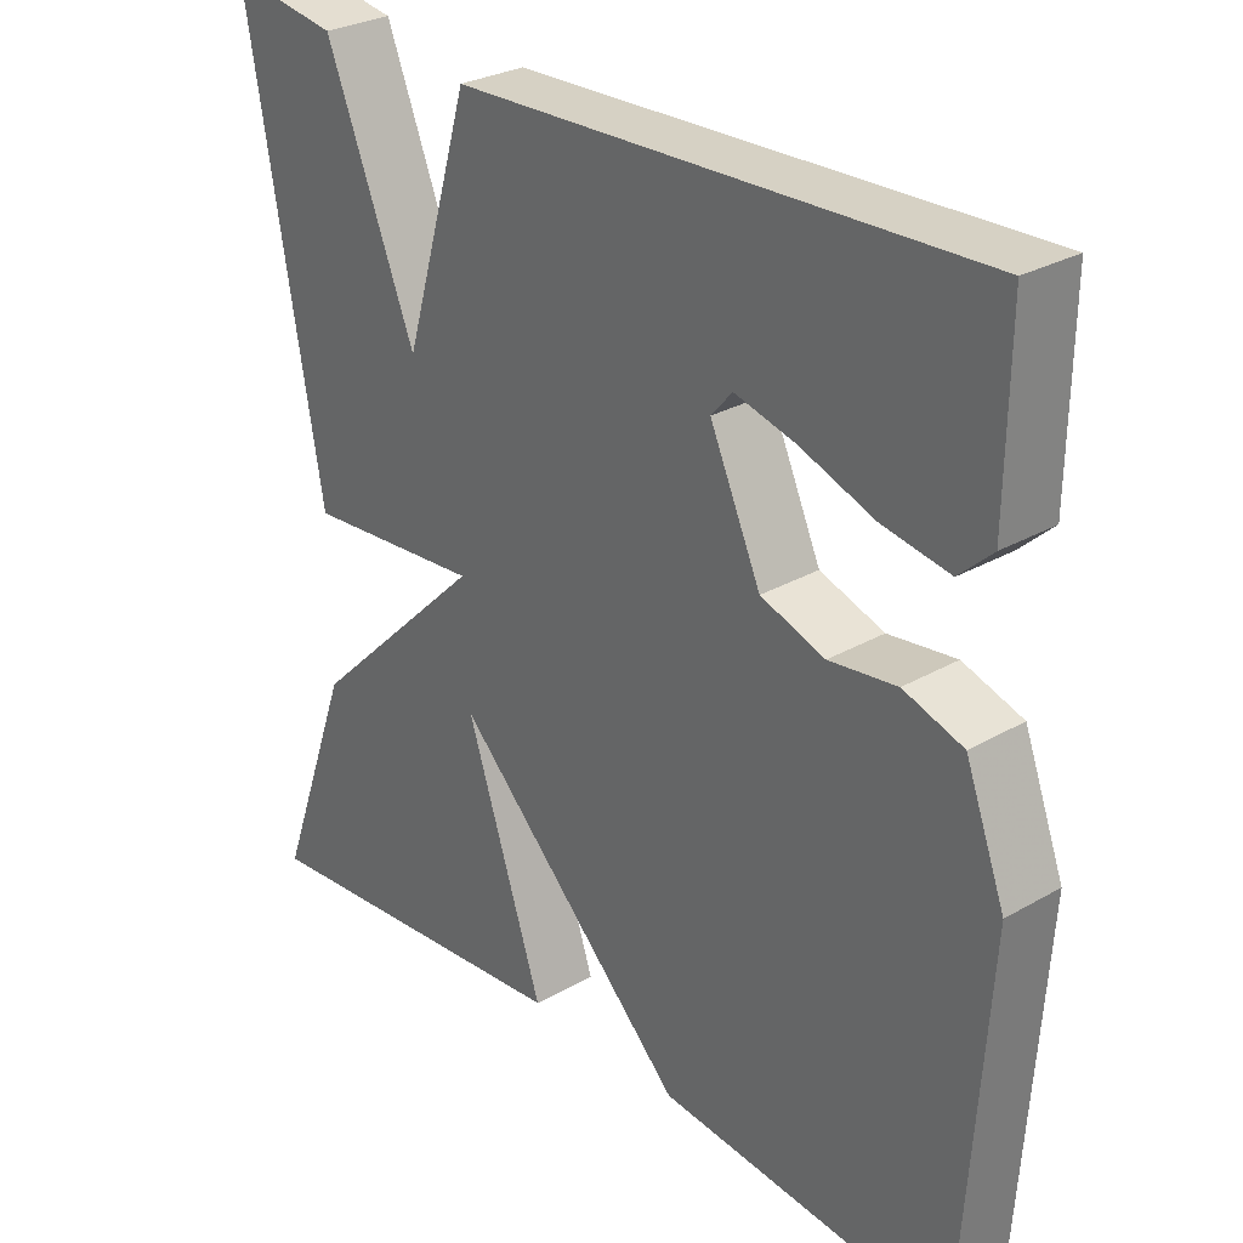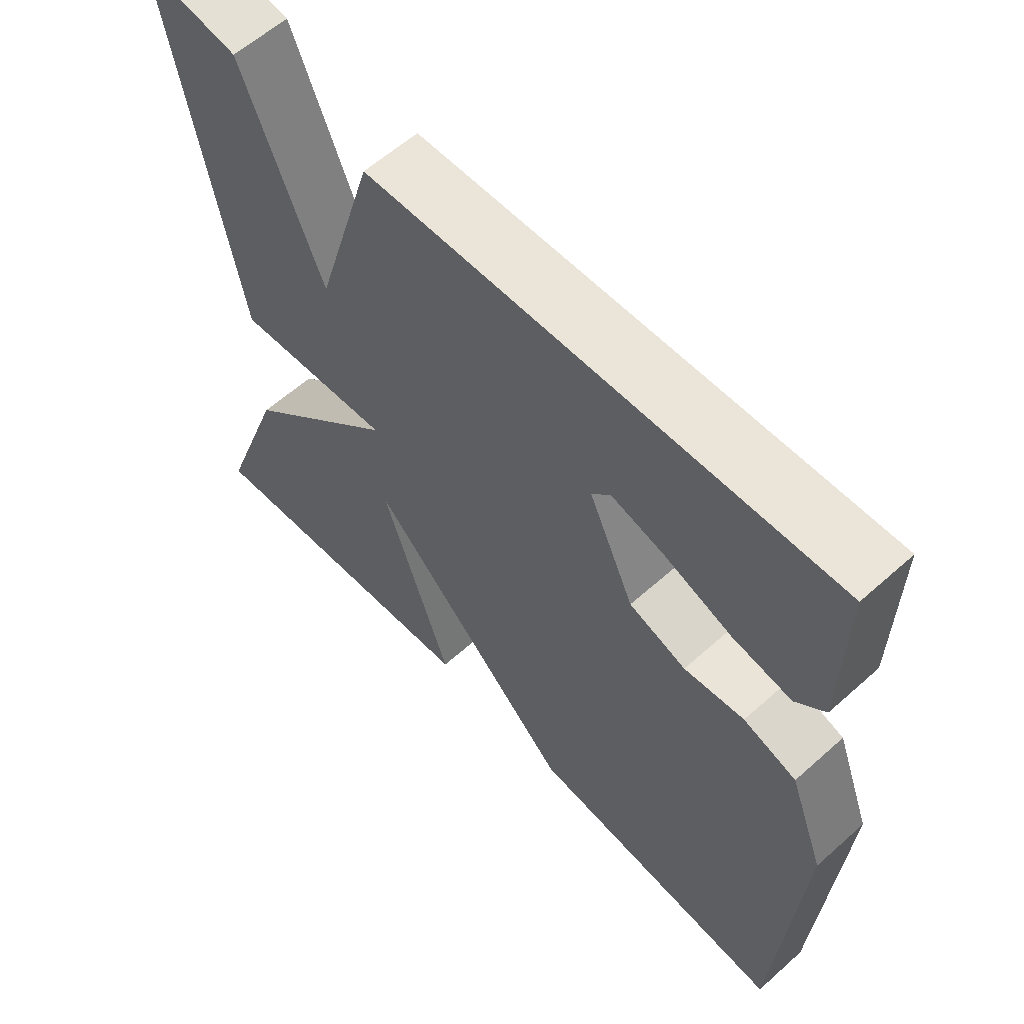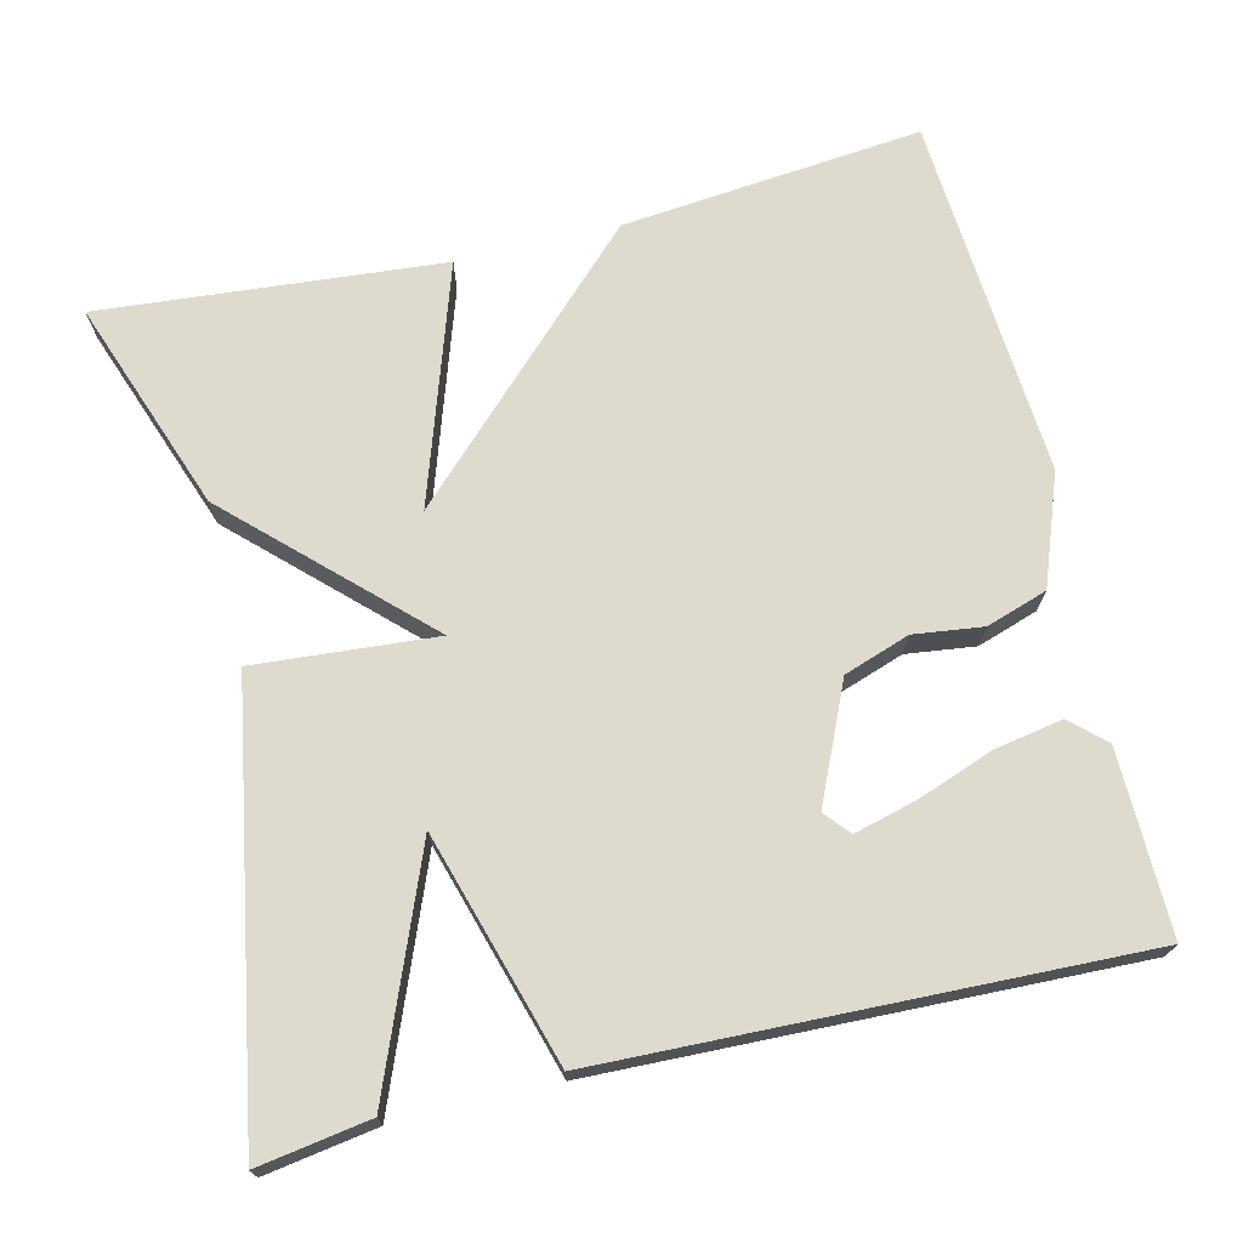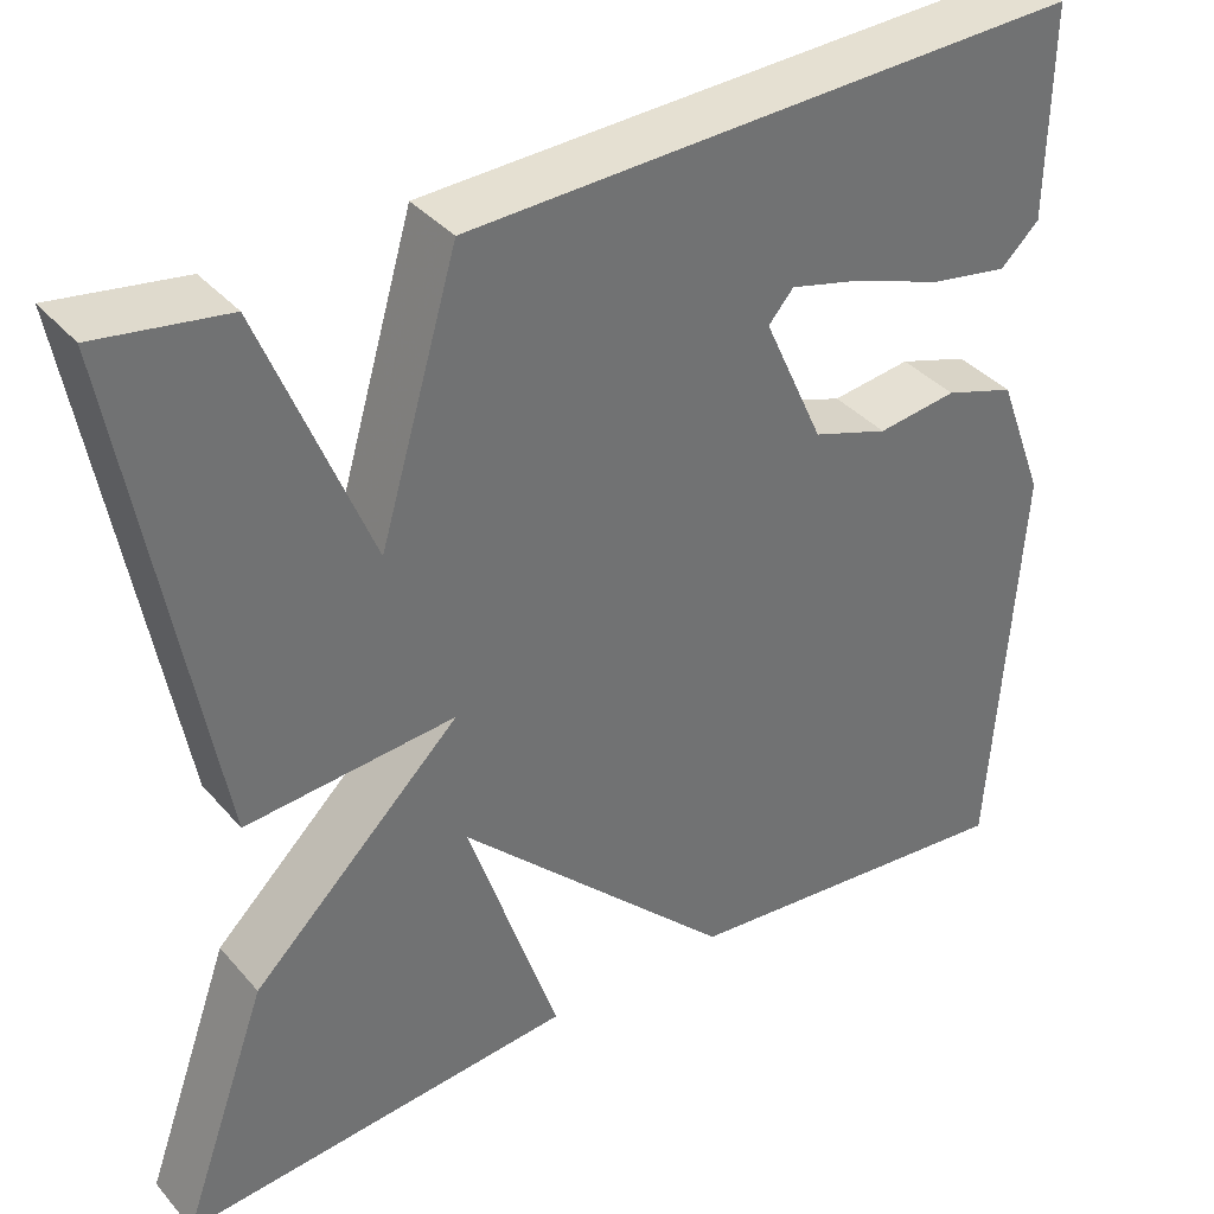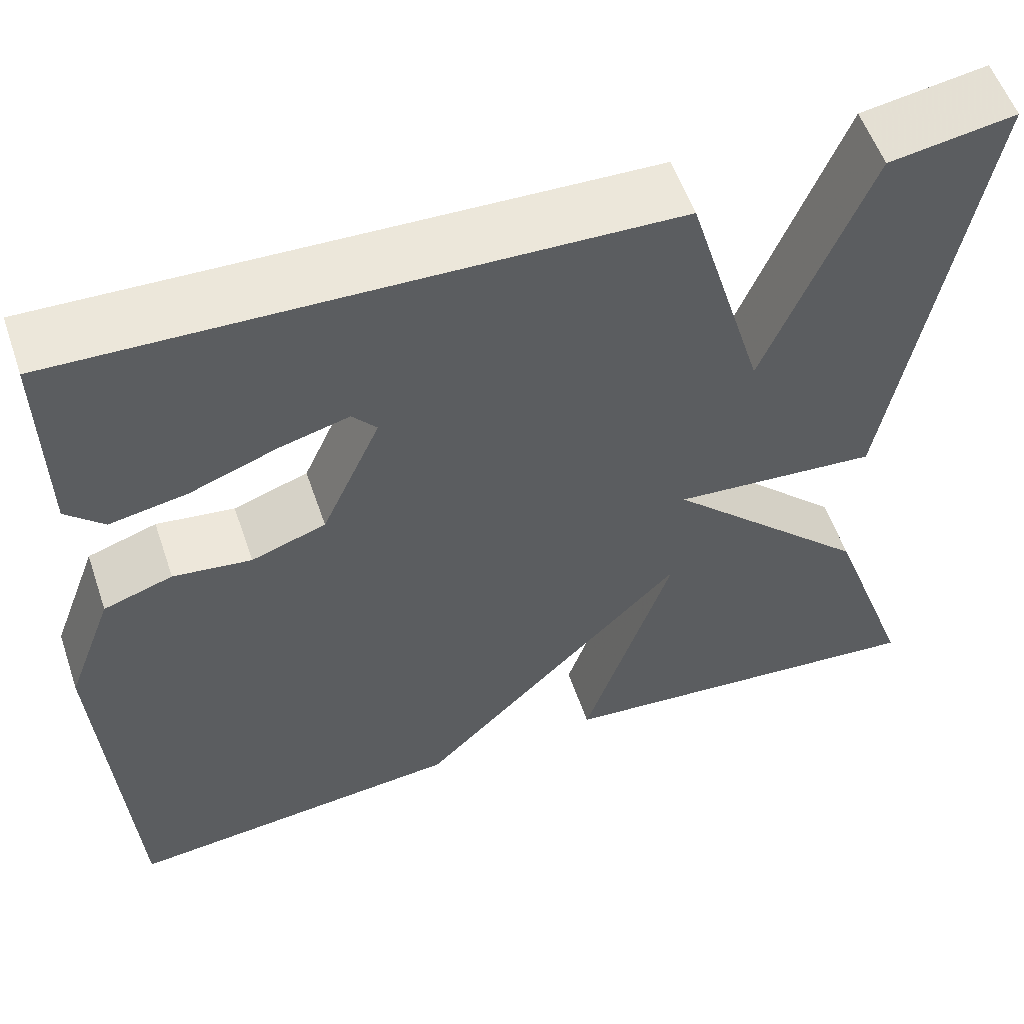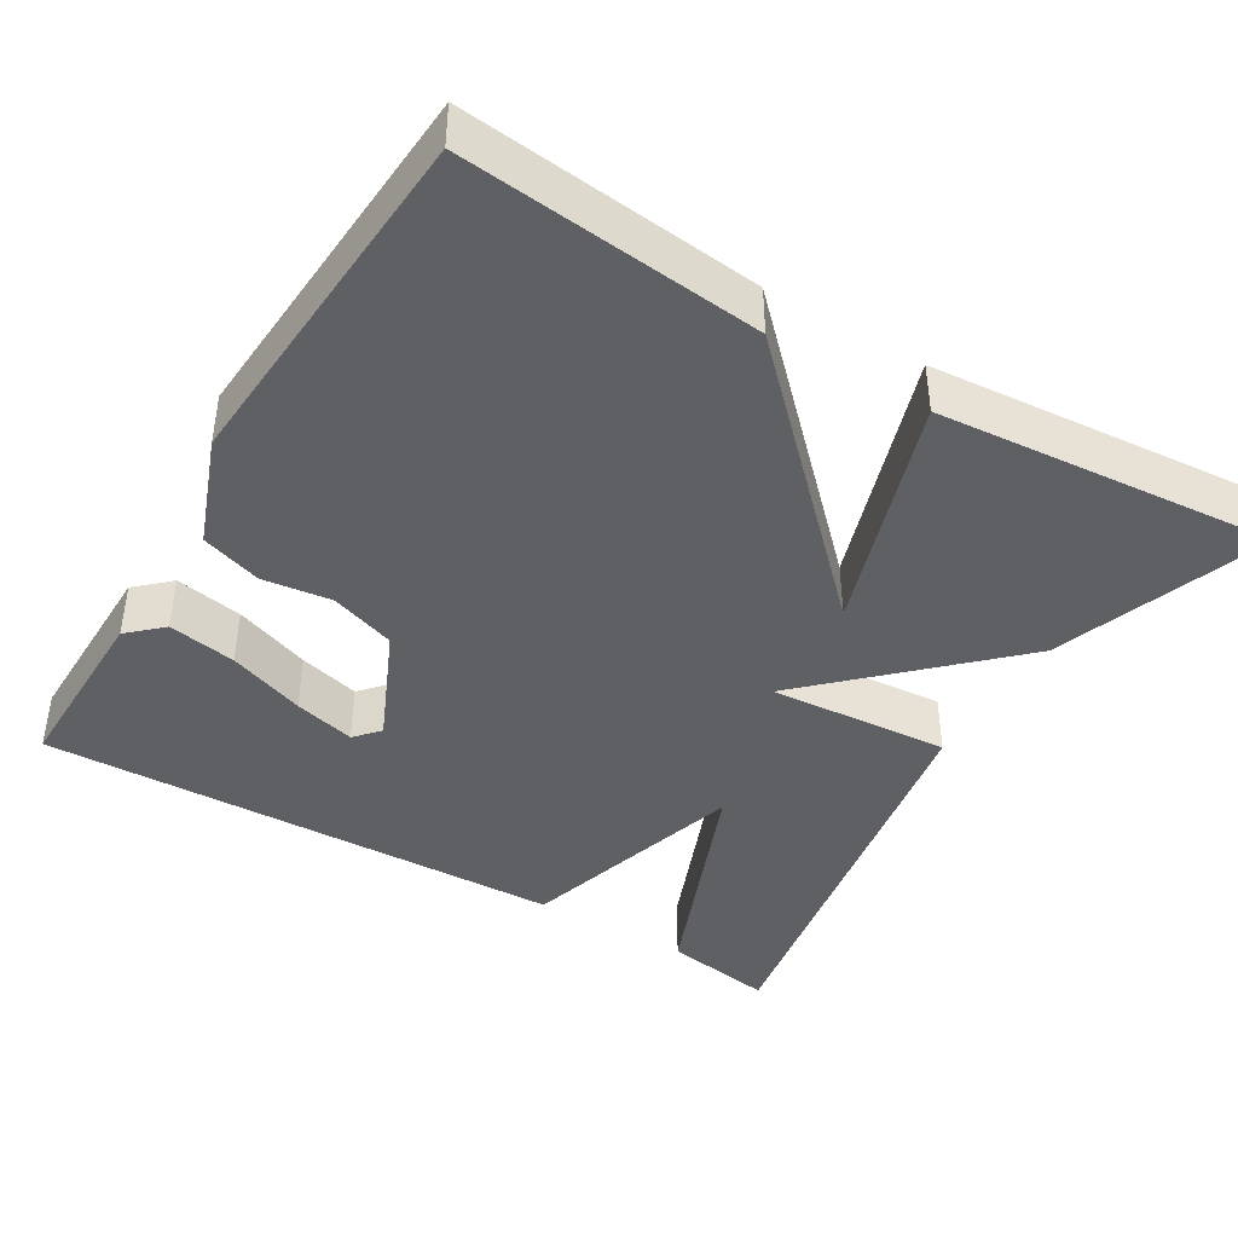
<metadata>
{"format":"obj","ext":"obj","renderer":"f3d","projection":"perspective","resolution":1024,"background":"white","views":[{"elev":28.6,"azim":49.3,"up":"+Z"},{"elev":59.8,"azim":47.5,"up":"+Z"},{"elev":71.3,"azim":-13.6,"up":"+Y"},{"elev":37.3,"azim":-35.6,"up":"+Z"},{"elev":55.7,"azim":161.2,"up":"+Z"},{"elev":-42.1,"azim":149.0,"up":"+Y"}]}
</metadata>
<code>
v -0.5 0.07 -0.5
v -0.405 0.07 -0.236
v -0.179 0.07 -0.018
v -0.405 0.07 -0.036
v -0.5 0.07 0.5
v -0.361 0.07 0.478
v -0.246 0.07 0.192
v -0.161 0.07 0.478
v 0.5 0.07 0.5
v 0.497 0.07 0.273
v 0.455 0.07 0.234
v 0.37 0.07 0.249
v 0.274 0.07 0.284
v 0.197 0.07 0.304
v 0.17 0.07 0.273
v 0.235 0.07 0.129
v 0.317 0.07 0.101
v 0.403 0.07 0.112
v 0.479 0.07 0.087
v 0.53 0.07 -0.049
v 0.5 0.07 -0.5
v 0.126 0.07 -0.463
v -0.172 0.07 -0.168
v -0.074 0.07 -0.463
v -0.5 0 -0.5
v -0.405 0 -0.236
v -0.179 0 -0.018
v -0.405 0 -0.036
v -0.5 0 0.5
v -0.361 0 0.478
v -0.246 0 0.192
v -0.161 0 0.478
v 0.5 0 0.5
v 0.497 0 0.273
v 0.455 0 0.234
v 0.37 0 0.249
v 0.274 0 0.284
v 0.197 0 0.304
v 0.17 0 0.273
v 0.235 0 0.129
v 0.317 0 0.101
v 0.403 0 0.112
v 0.479 0 0.087
v 0.53 0 -0.049
v 0.5 0 -0.5
v 0.126 0 -0.463
v -0.172 0 -0.168
v -0.074 0 -0.463
f 23 24 1 2
f 21 22 23
f 20 21 23
f 19 20 23
f 18 19 23
f 17 18 23
f 23 2 3
f 17 23 3
f 16 17 3
f 15 16 3 4
f 14 15 4
f 11 12 13
f 10 11 13
f 9 10 13
f 8 9 13
f 8 13 14
f 7 8 14
f 4 5 6 7
f 4 7 14
f 26 25 48 47
f 47 46 45
f 47 45 44
f 47 44 43
f 47 43 42
f 47 42 41
f 27 26 47
f 27 47 41
f 27 41 40
f 28 27 40 39
f 28 39 38
f 37 36 35
f 37 35 34
f 37 34 33
f 37 33 32
f 38 37 32
f 38 32 31
f 31 30 29 28
f 38 31 28
f 1 25 26 2
f 2 26 27 3
f 3 27 28 4
f 4 28 29 5
f 5 29 30 6
f 6 30 31 7
f 7 31 32 8
f 8 32 33 9
f 9 33 34 10
f 10 34 35 11
f 11 35 36 12
f 12 36 37 13
f 13 37 38 14
f 14 38 39 15
f 15 39 40 16
f 16 40 41 17
f 17 41 42 18
f 18 42 43 19
f 19 43 44 20
f 20 44 45 21
f 21 45 46 22
f 22 46 47 23
f 23 47 48 24
f 24 48 25 1

</code>
